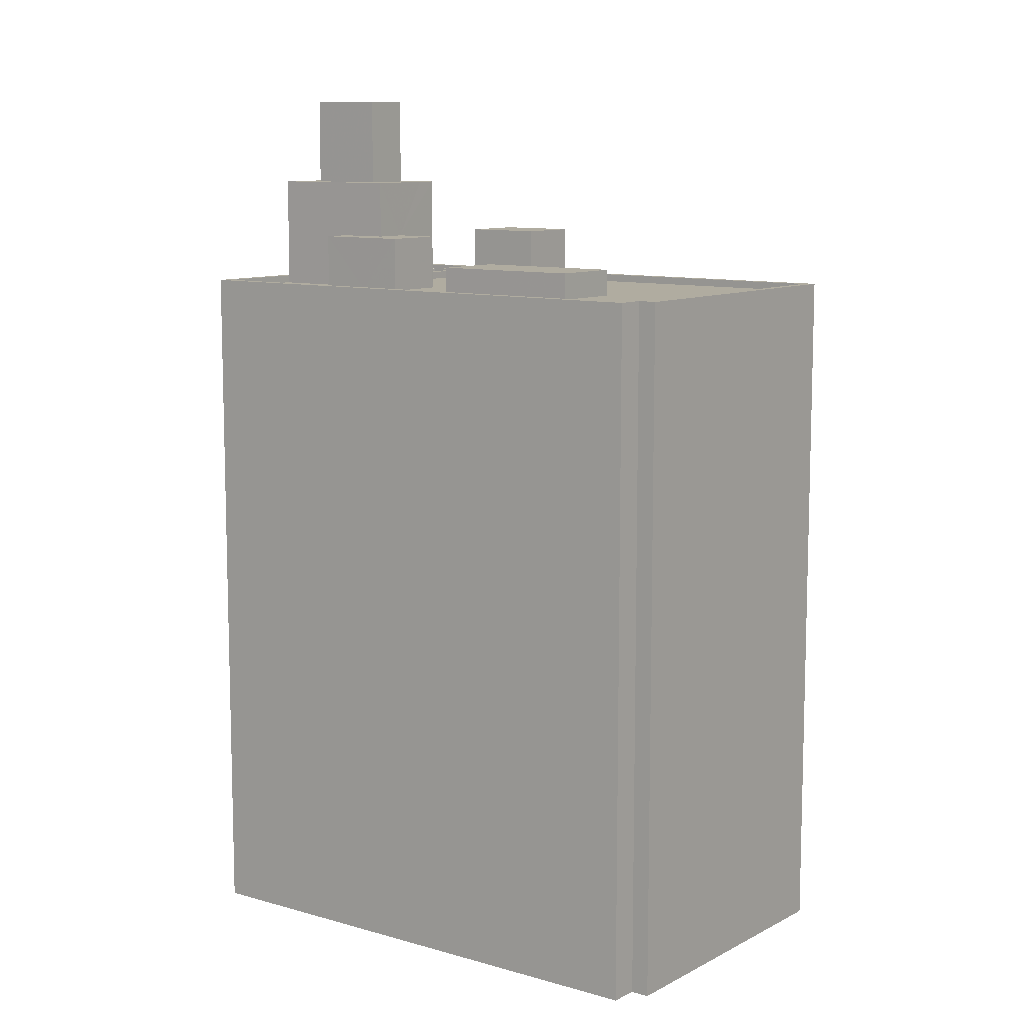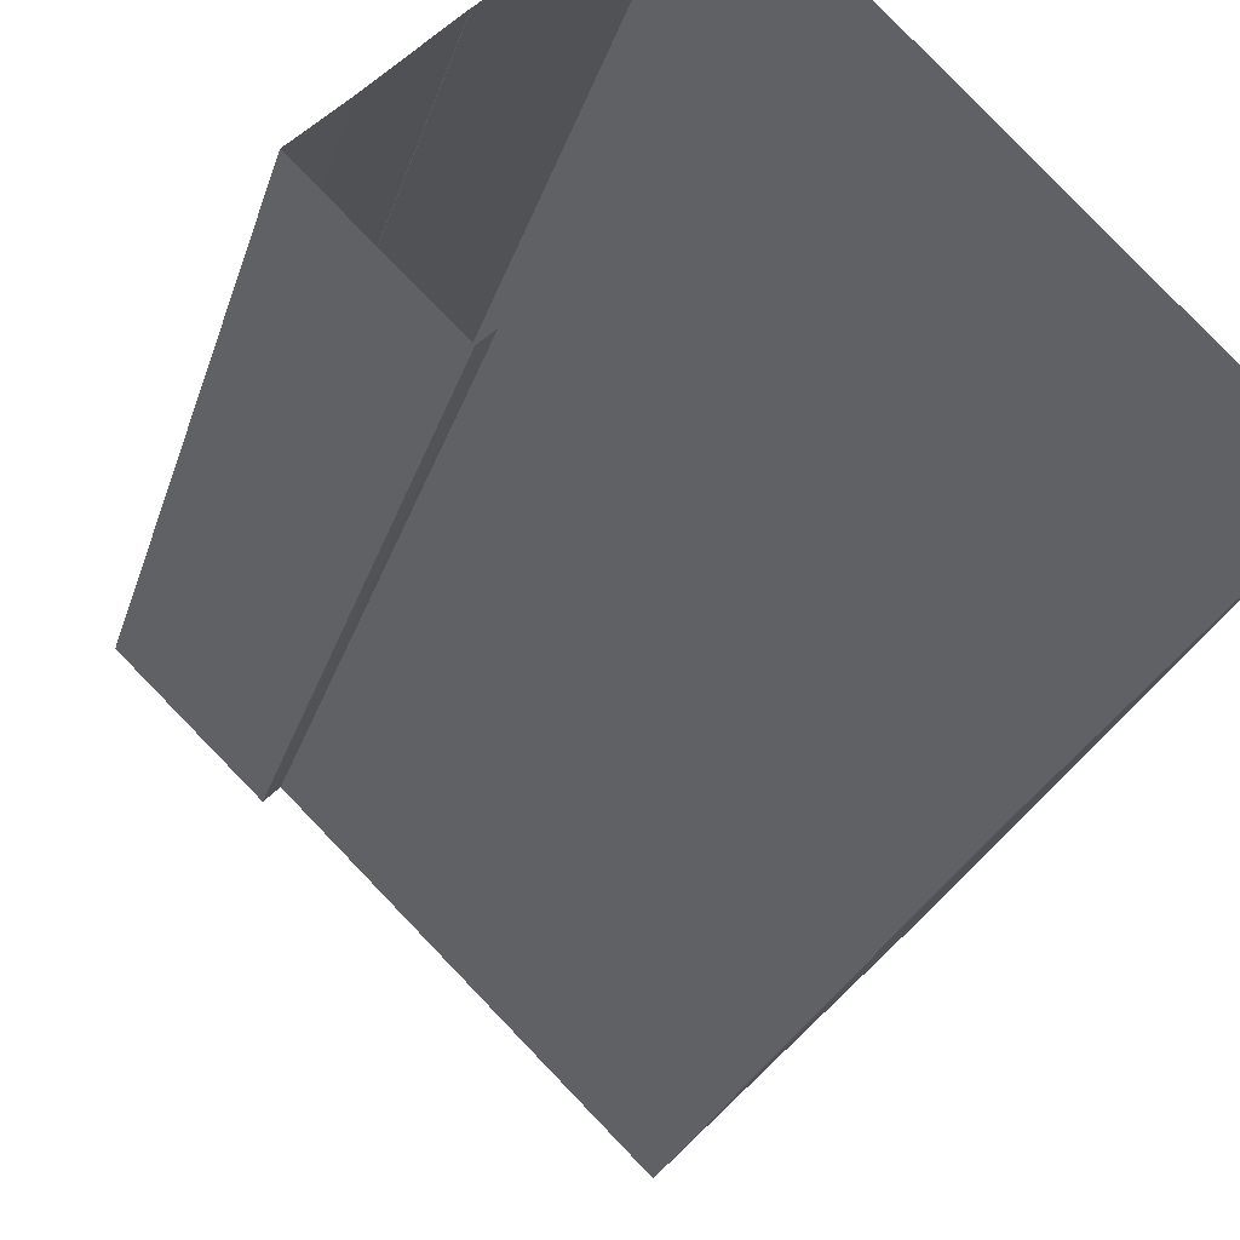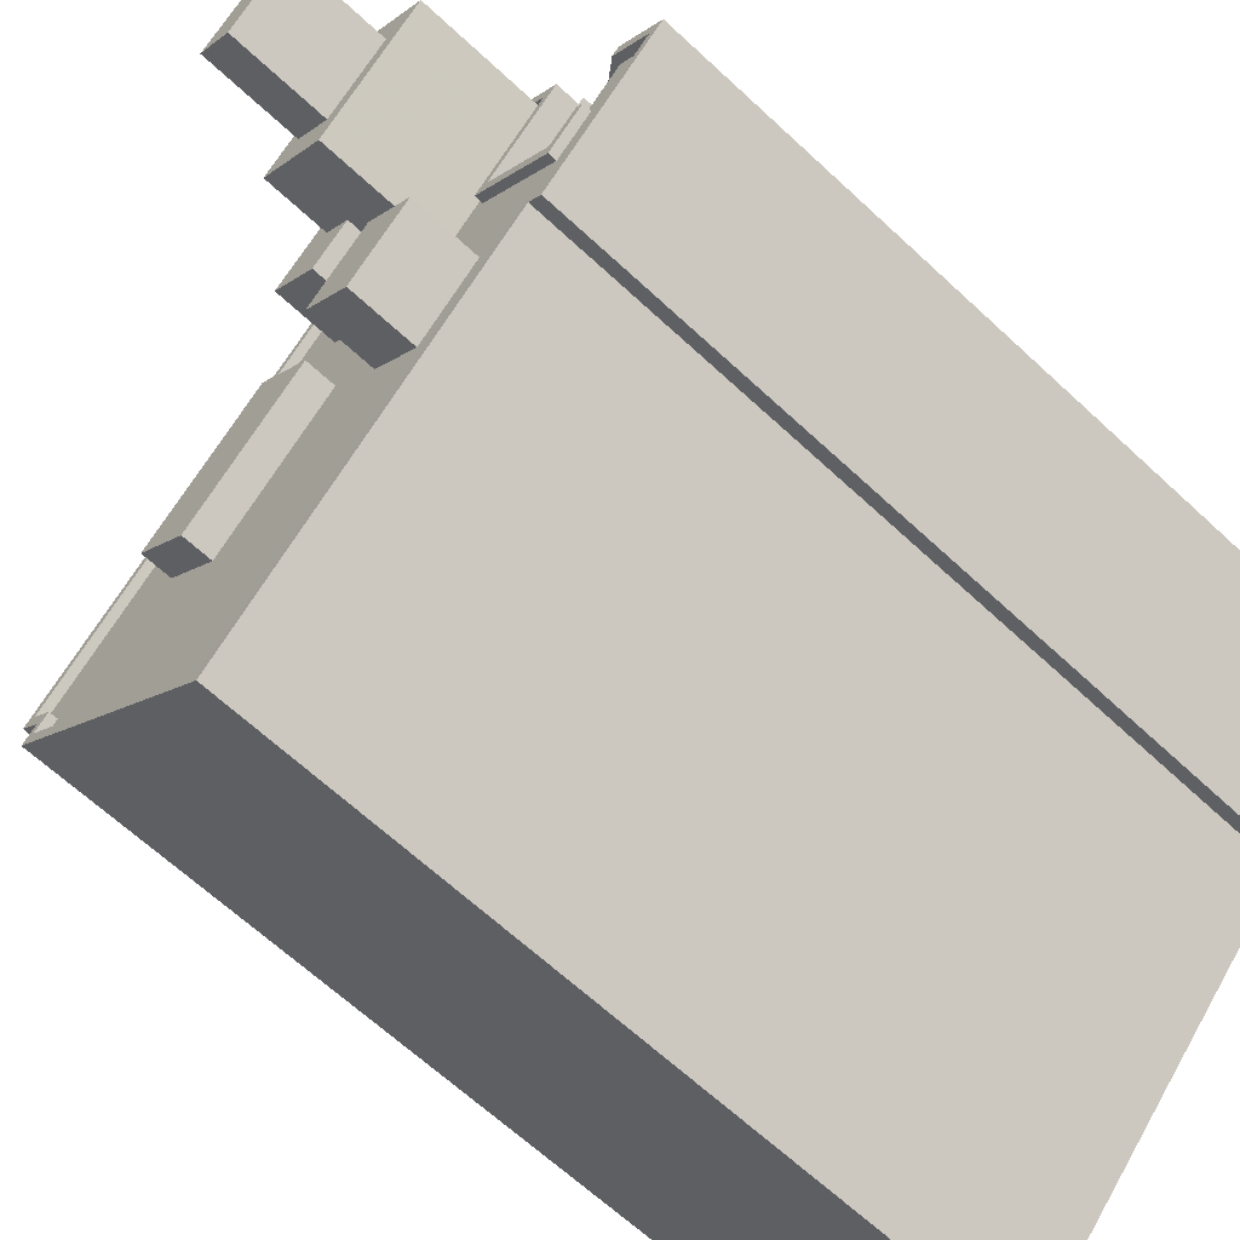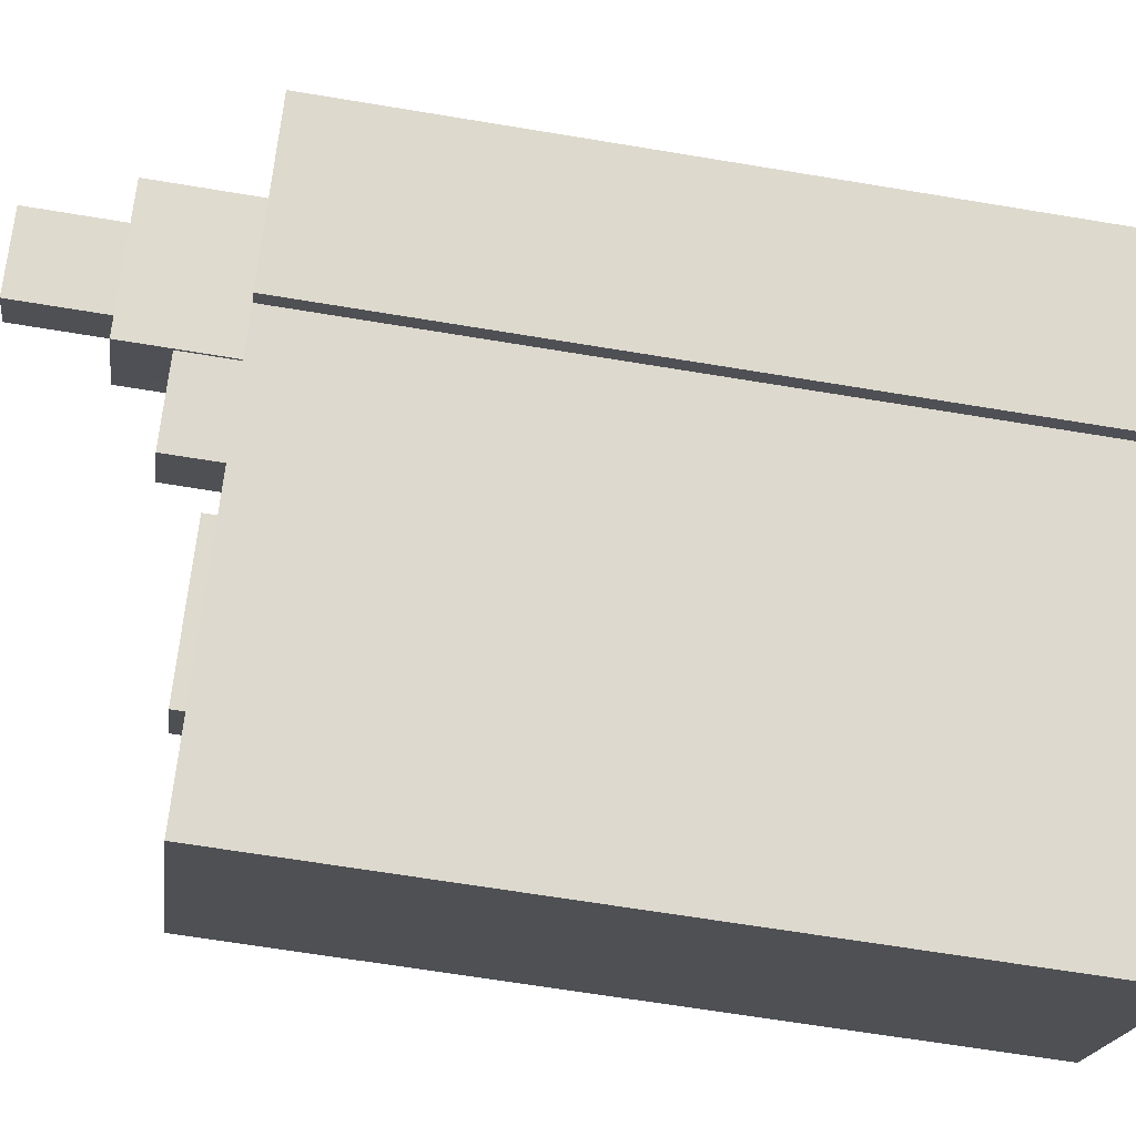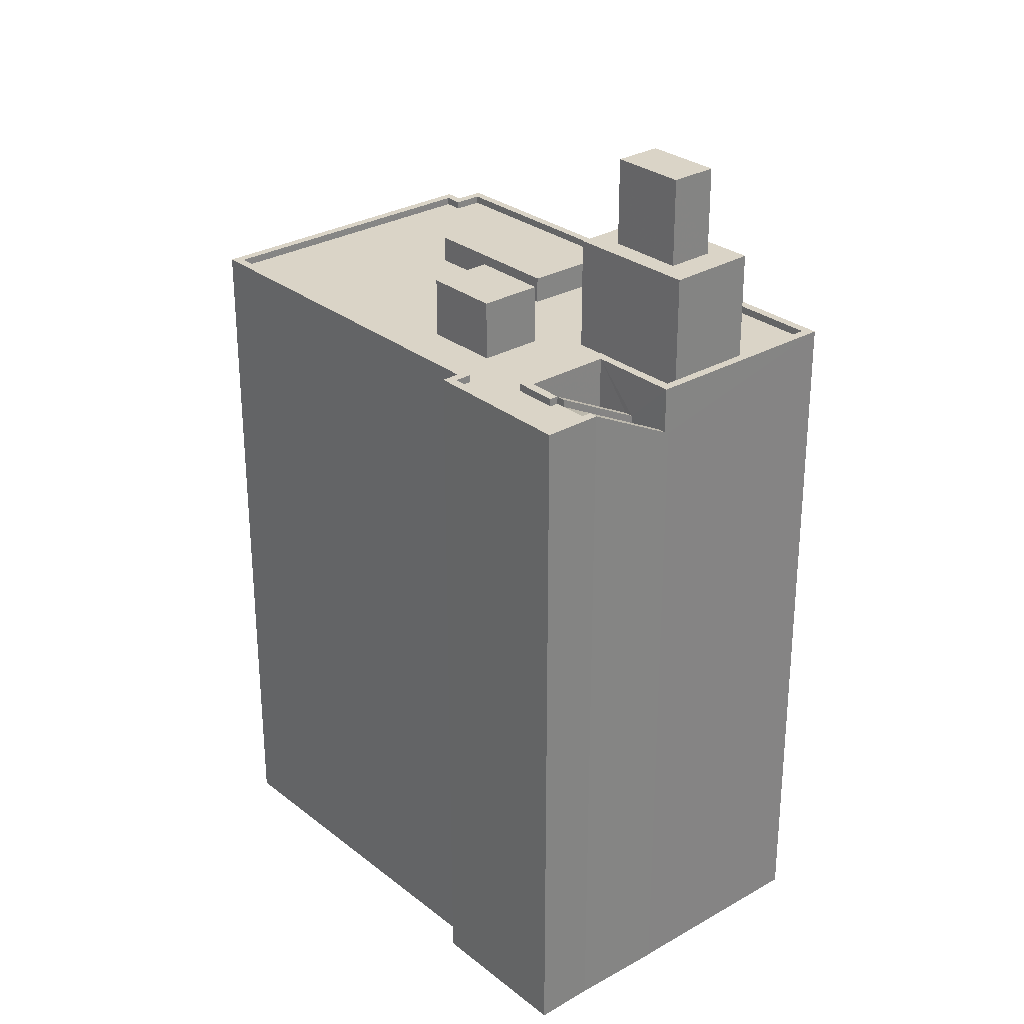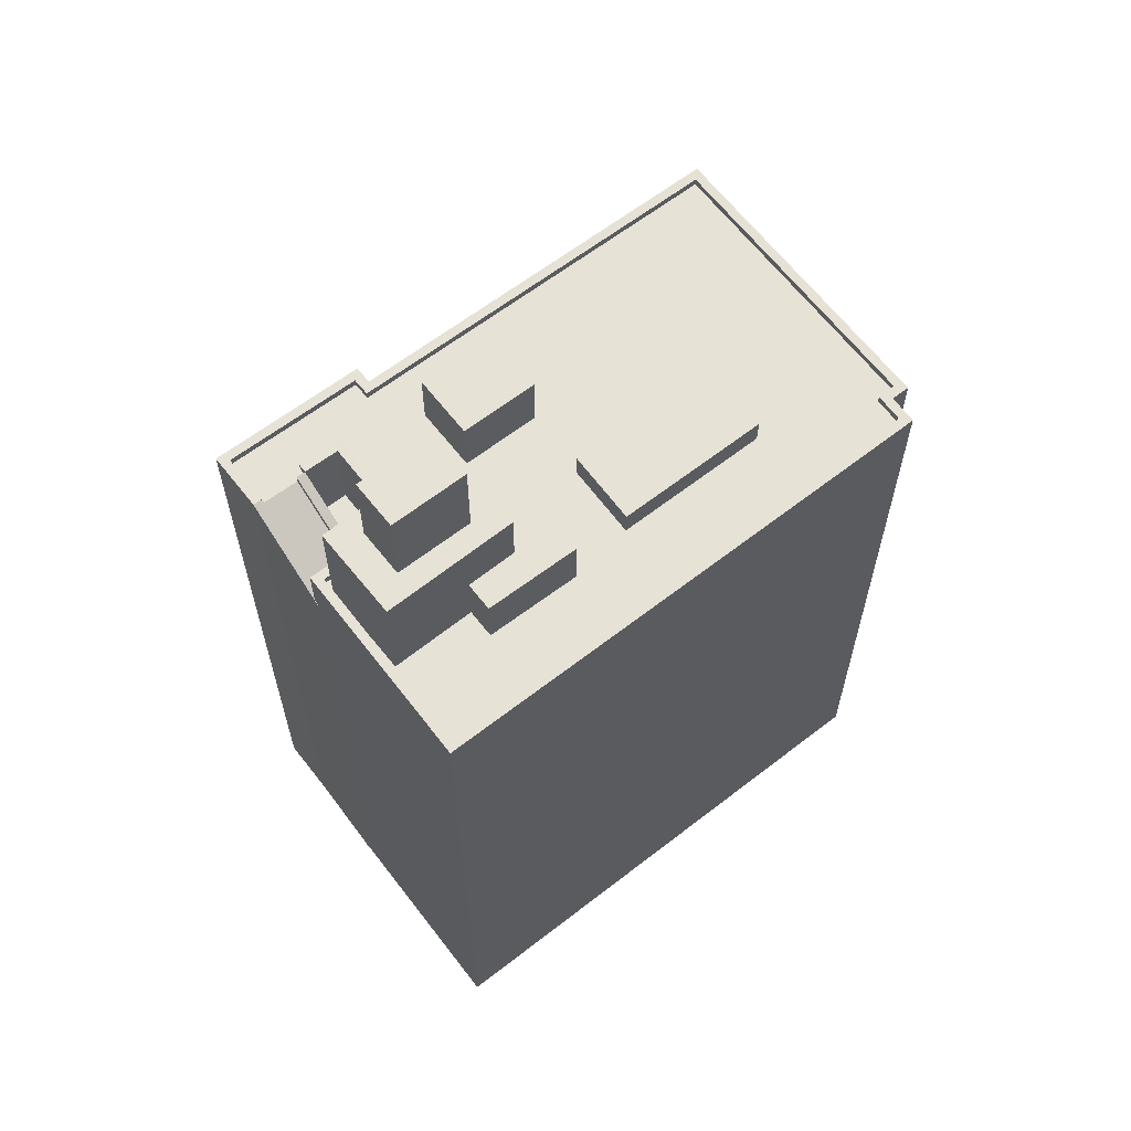
<metadata>
{"format":"obj","ext":"obj","renderer":"f3d","projection":"perspective","resolution":1024,"background":"white","views":[{"elev":10.0,"azim":-98.6,"up":"+Z"},{"elev":-24.5,"azim":165.3,"up":"+Y"},{"elev":-64.8,"azim":46.8,"up":"+Y"},{"elev":-63.9,"azim":80.4,"up":"+Y"},{"elev":28.9,"azim":93.5,"up":"+Z"},{"elev":63.9,"azim":-173.4,"up":"+Z"}]}
</metadata>
<code>
v -5840 -3.703e+04 2.27
v -5827 -3.701e+04 2.271
v -5839 -3.703e+04 2.27
v -5832 -3.703e+04 2.267
v -5839 -3.703e+04 2.27
v -5823 -3.703e+04 2.268
v -5823 -3.703e+04 2.268
v -5819 -3.702e+04 2.268
v -5820 -3.702e+04 2.268
v -5823 -3.702e+04 2.269
v -5823 -3.702e+04 2.269
v -5820 -3.702e+04 2.268
v -5827 -3.702e+04 27.03
v -5828 -3.702e+04 27.03
v -5828 -3.702e+04 27.03
v -5828 -3.702e+04 27.03
v -5829 -3.702e+04 27.03
v -5830 -3.702e+04 27.03
v -5823 -3.702e+04 28.92
v -5824 -3.702e+04 28.92
v -5826 -3.702e+04 28.92
v -5827 -3.702e+04 28.92
v -5826 -3.702e+04 28.92
v -5824 -3.702e+04 28.92
v -5827 -3.702e+04 28.92
v -5828 -3.702e+04 28.92
v -5825 -3.702e+04 28.92
v -5825 -3.702e+04 28.92
v -5825 -3.702e+04 31.8
v -5827 -3.702e+04 31.8
v -5826 -3.702e+04 31.8
v -5824 -3.702e+04 31.8
v -5823 -3.703e+04 25.21
v -5819 -3.702e+04 25.21
v -5822 -3.702e+04 25.21
v -5823 -3.702e+04 25.21
v -5824 -3.702e+04 25.21
v -5825 -3.702e+04 25.21
v -5826 -3.702e+04 25.21
v -5822 -3.702e+04 25.21
v -5821 -3.702e+04 25.21
v -5823 -3.702e+04 25.21
v -5823 -3.702e+04 25.21
v -5827 -3.701e+04 25.21
v -5829 -3.702e+04 25.21
v -5828 -3.702e+04 25.21
v -5831 -3.702e+04 25.21
v -5827 -3.702e+04 25.21
v -5825 -3.702e+04 25.21
v -5822 -3.702e+04 25.21
v -5822 -3.702e+04 25.21
v -5823 -3.703e+04 25.21
v -5823 -3.703e+04 25.21
v -5832 -3.703e+04 25.21
v -5827 -3.703e+04 25.21
v -5833 -3.703e+04 25.21
v -5825 -3.702e+04 25.21
v -5827 -3.702e+04 25.21
v -5827 -3.702e+04 25.21
v -5833 -3.703e+04 25.21
v -5836 -3.703e+04 25.21
v -5828 -3.703e+04 25.21
v -5830 -3.702e+04 25.21
v -5839 -3.703e+04 25.21
v -5839 -3.703e+04 25.21
v -5835 -3.703e+04 25.21
v -5839 -3.703e+04 25.21
v -5829 -3.702e+04 25.21
v -5828 -3.702e+04 25.21
v -5830 -3.702e+04 25.21
v -5831 -3.702e+04 25.21
v -5819 -3.702e+04 25.46
v -5819 -3.702e+04 25.46
v -5823 -3.703e+04 25.46
v -5832 -3.703e+04 25.46
v -5832 -3.703e+04 25.46
v -5823 -3.703e+04 25.46
v -5823 -3.703e+04 25.46
v -5839 -3.703e+04 25.46
v -5839 -3.703e+04 25.46
v -5820 -3.702e+04 25.46
v -5827 -3.701e+04 25.46
v -5827 -3.701e+04 25.46
v -5822 -3.702e+04 25.46
v -5821 -3.702e+04 25.46
v -5840 -3.703e+04 25.46
v -5839 -3.703e+04 25.46
v -5839 -3.703e+04 25.46
v -5823 -3.702e+04 25.46
v -5825 -3.702e+04 25.46
v -5823 -3.702e+04 25.46
v -5822 -3.702e+04 25.46
v -5822 -3.702e+04 25.46
v -5823 -3.702e+04 25.46
v -5823 -3.703e+04 25.46
v -5825 -3.702e+04 25.46
v -5839 -3.703e+04 25.46
v -5827 -3.702e+04 27.17
v -5828 -3.703e+04 27.17
v -5827 -3.703e+04 27.17
v -5825 -3.702e+04 27.17
v -5830 -3.702e+04 26.09
v -5831 -3.702e+04 26.09
v -5835 -3.703e+04 26.09
v -5833 -3.703e+04 26.09
v -5823 -3.702e+04 22.62
v -5822 -3.702e+04 22.62
v -5825 -3.702e+04 22.62
v -5822 -3.702e+04 22.62
v -5824 -3.702e+04 22.62
v -5824 -3.702e+04 23.69
v -5822 -3.702e+04 25.21
v -5821 -3.702e+04 25.21
v -5823 -3.702e+04 23.69
v -5824 -3.702e+04 23.95
v -5822 -3.702e+04 25.46
v -5822 -3.702e+04 25.46
v -5824 -3.702e+04 23.94
v -5823 -3.702e+04 23.86
v -5822 -3.702e+04 23.93
v -5820 -3.702e+04 25.46
v -5823 -3.702e+04 23.86
v -5821 -3.702e+04 25.46
v -5820 -3.702e+04 25.46
v -5823 -3.702e+04 23.94
f 1 2 3
f 4 5 3
f 6 7 8
f 4 3 7
f 9 10 11
f 7 2 10
f 8 7 12
f 12 10 9
f 3 2 7
f 7 10 12
f 13 14 15
f 16 15 17
f 17 15 18
f 15 14 18
f 19 20 21
f 22 21 23
f 24 20 19
f 21 20 23
f 22 25 26
f 26 25 27
f 27 28 24
f 24 28 20
f 25 22 23
f 25 28 27
f 29 30 31
f 32 29 31
f 33 34 35
f 33 36 37
f 37 38 39
f 40 34 41
f 42 43 44
f 45 46 47
f 47 46 44
f 39 38 42
f 46 48 49
f 50 35 40
f 49 42 44
f 38 43 42
f 51 35 50
f 37 36 38
f 33 35 36
f 35 34 40
f 46 49 44
f 52 33 53
f 33 37 53
f 54 53 55
f 56 54 55
f 53 57 55
f 53 37 57
f 37 39 58
f 57 37 58
f 39 59 58
f 56 55 60
f 61 56 60
f 62 63 60
f 58 59 63
f 62 58 63
f 55 62 60
f 61 64 65
f 64 66 67
f 67 66 47
f 61 60 66
f 59 68 63
f 59 69 68
f 47 70 45
f 68 71 63
f 47 66 71
f 70 71 68
f 64 61 66
f 47 71 70
f 72 73 74
f 75 76 77
f 77 74 78
f 79 80 76
f 81 73 72
f 82 83 84
f 85 73 81
f 82 86 83
f 86 87 88
f 87 80 79
f 84 89 90
f 91 92 93
f 90 94 91
f 78 74 73
f 91 94 92
f 77 78 95
f 96 94 90
f 95 75 77
f 88 87 97
f 79 76 75
f 79 97 87
f 86 88 83
f 89 96 90
f 84 83 89
f 98 99 100
f 101 98 100
f 102 103 104
f 105 102 104
f 106 107 108
f 107 109 110
f 107 110 108
f 111 112 113
f 114 111 113
f 115 116 117
f 118 115 117
f 119 120 121
f 122 120 119
f 123 124 125
f 121 120 124
f 124 120 125
f 46 13 48
f 46 14 13
f 17 68 69
f 16 17 69
f 70 68 17
f 18 70 17
f 18 14 45
f 18 45 70
f 14 46 45
f 22 26 16
f 22 16 21
f 21 16 39
f 26 15 16
f 39 16 59
f 59 16 69
f 27 24 49
f 24 42 49
f 24 19 42
f 42 19 21
f 39 42 21
f 15 26 13
f 48 13 49
f 49 13 27
f 13 26 27
f 25 31 30
f 25 23 31
f 28 30 29
f 28 25 30
f 28 29 32
f 20 28 32
f 20 32 31
f 23 20 31
f 107 51 50
f 109 107 50
f 111 114 125
f 108 110 115
f 108 115 90
f 125 120 84
f 111 125 118
f 115 118 90
f 90 118 84
f 118 125 84
f 12 124 8
f 124 81 72
f 8 124 72
f 8 74 6
f 8 72 74
f 74 77 7
f 6 74 7
f 7 76 4
f 7 77 76
f 76 80 5
f 4 76 5
f 80 87 3
f 5 80 3
f 87 86 1
f 3 87 1
f 2 1 86
f 82 2 86
f 10 2 122
f 2 82 122
f 122 84 120
f 122 82 84
f 108 91 106
f 108 90 91
f 107 106 51
f 51 91 93
f 51 106 91
f 124 123 81
f 81 123 85
f 112 41 113
f 41 123 113
f 85 123 41
f 40 41 112
f 51 92 35
f 51 93 92
f 73 41 34
f 73 85 41
f 52 78 33
f 33 73 34
f 33 78 73
f 78 52 53
f 95 78 53
f 75 53 54
f 75 95 53
f 65 79 61
f 56 61 75
f 56 75 54
f 61 79 75
f 79 65 64
f 97 79 64
f 97 64 67
f 88 97 67
f 67 47 88
f 47 44 83
f 47 83 88
f 89 83 44
f 43 89 44
f 96 43 38
f 96 89 43
f 94 96 38
f 36 94 38
f 94 36 35
f 92 94 35
f 100 99 62
f 55 100 62
f 99 98 58
f 62 99 58
f 58 101 57
f 58 98 101
f 57 100 55
f 57 101 100
f 66 105 104
f 66 60 105
f 71 66 104
f 103 71 104
f 102 71 103
f 102 63 71
f 105 63 102
f 105 60 63
f 10 119 11
f 10 122 119
f 119 9 11
f 119 121 9
f 109 115 110
f 115 50 116
f 109 50 115
f 121 12 9
f 121 124 12
f 50 117 116
f 50 40 117
f 40 112 118
f 40 118 117
f 112 111 118
f 125 113 123
f 125 114 113

</code>
